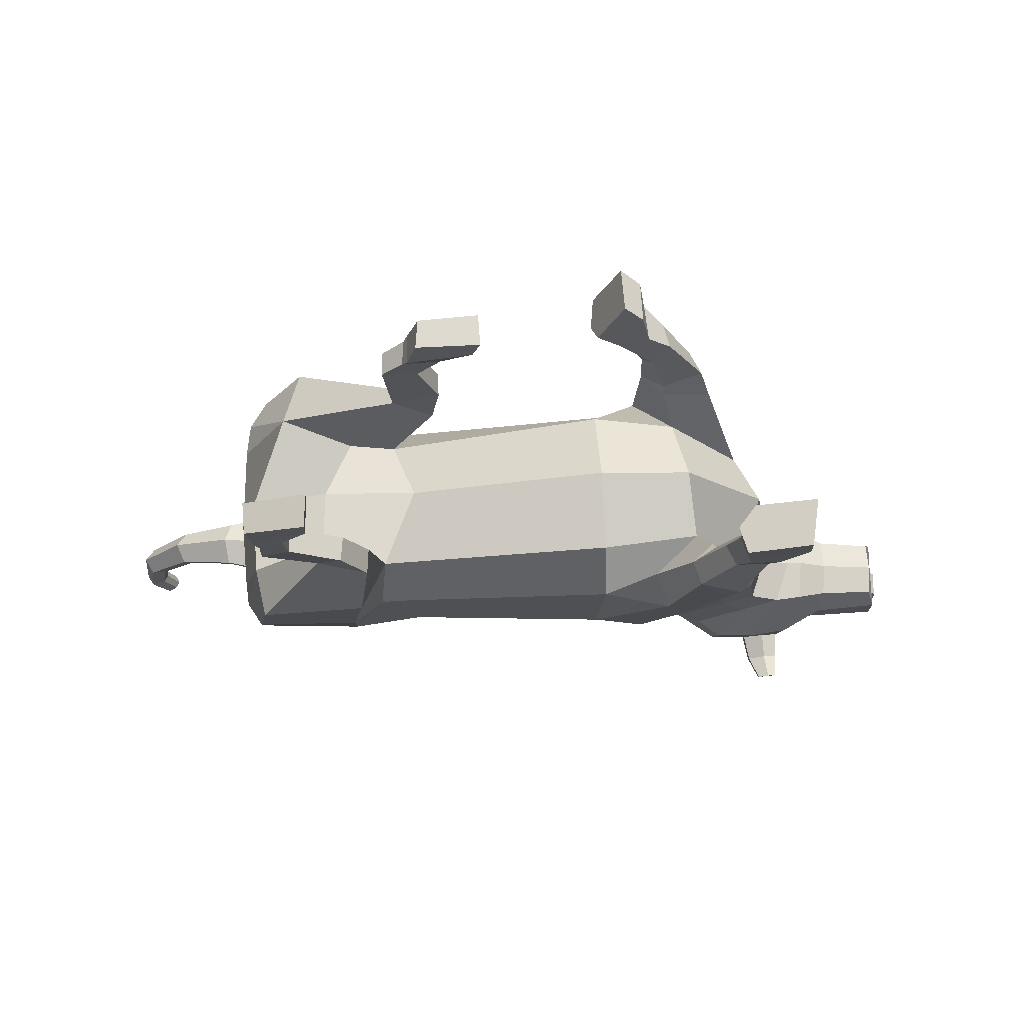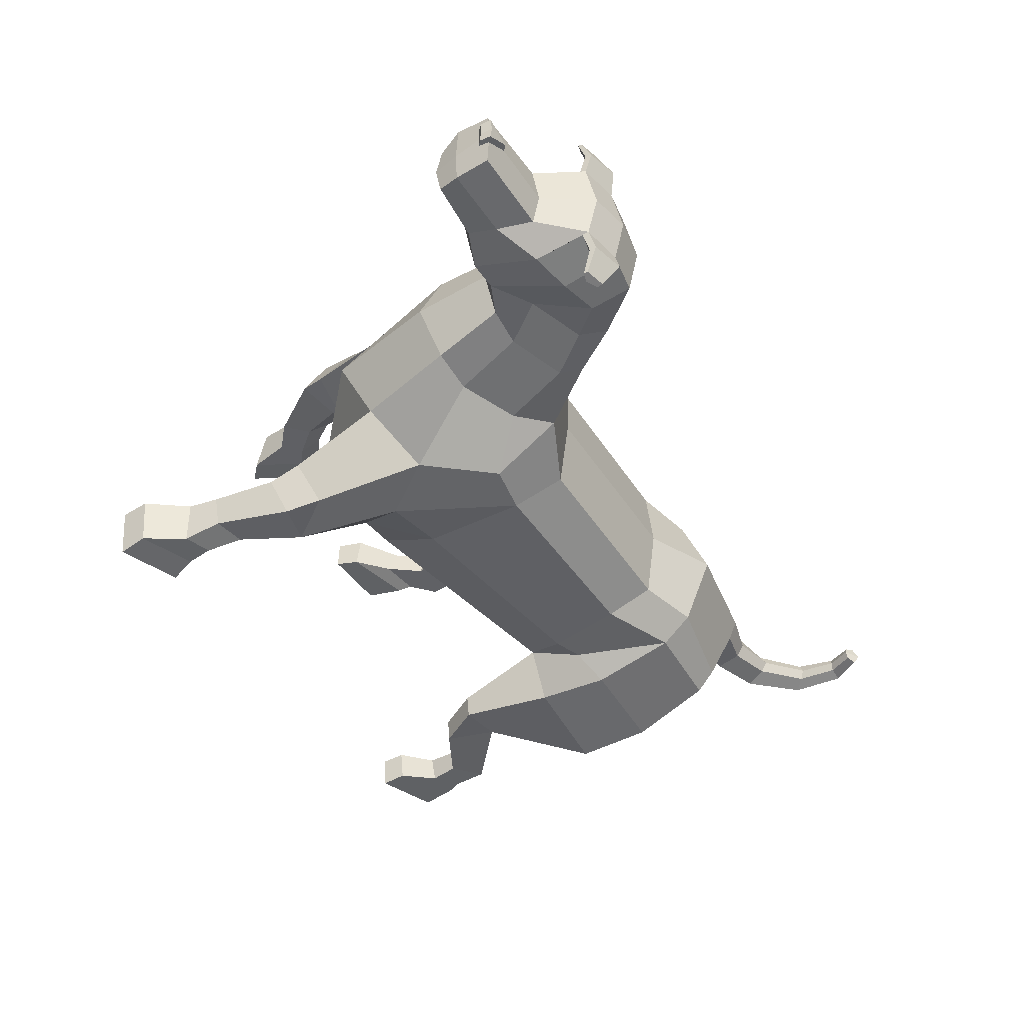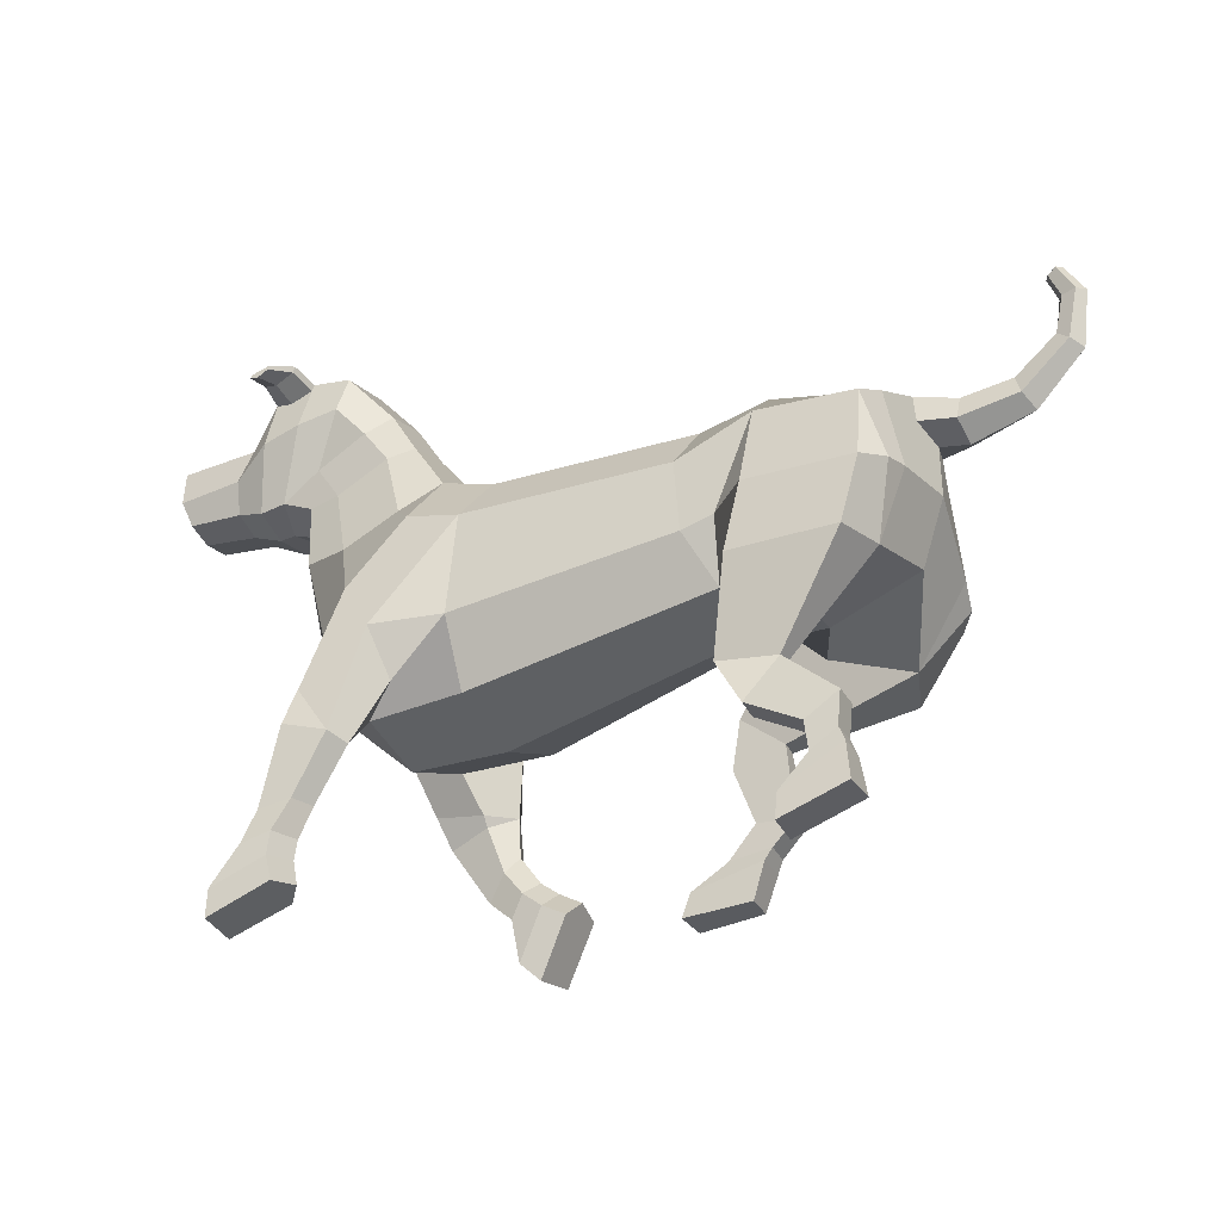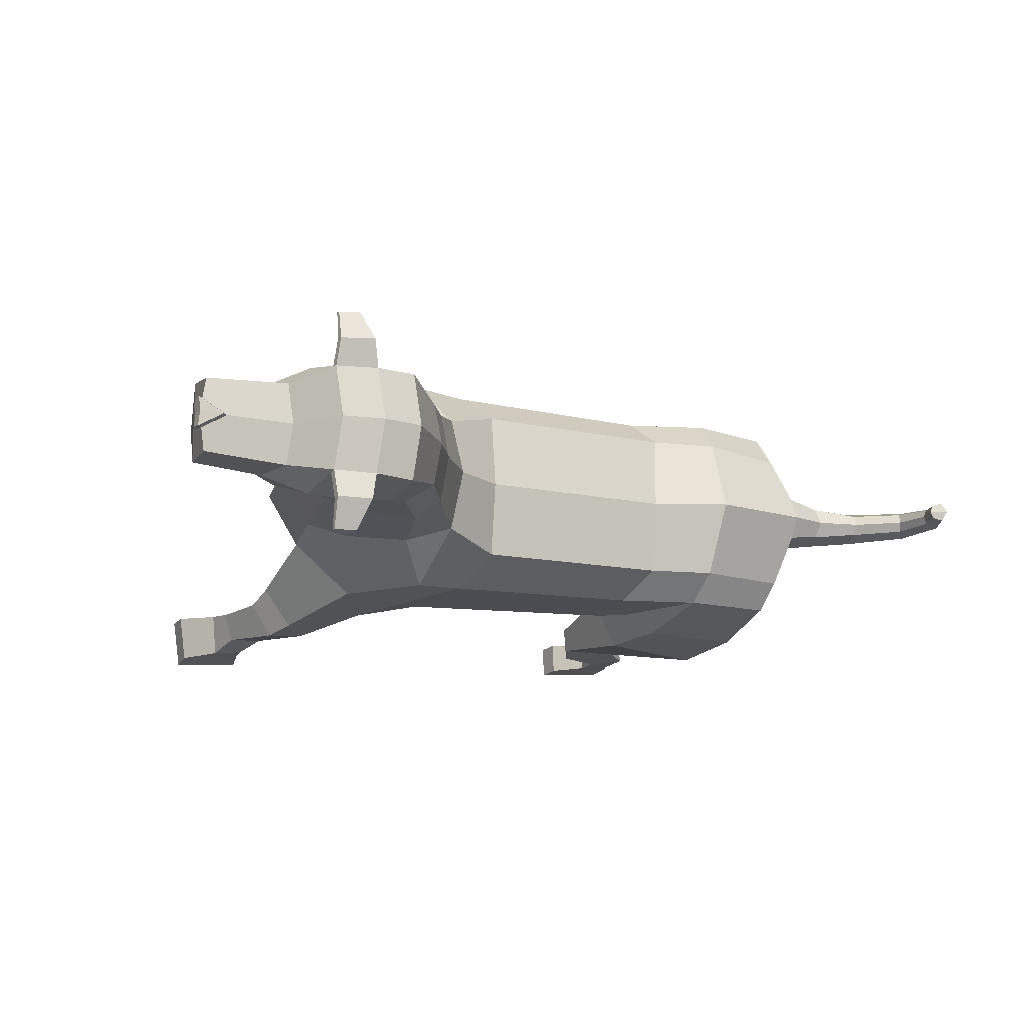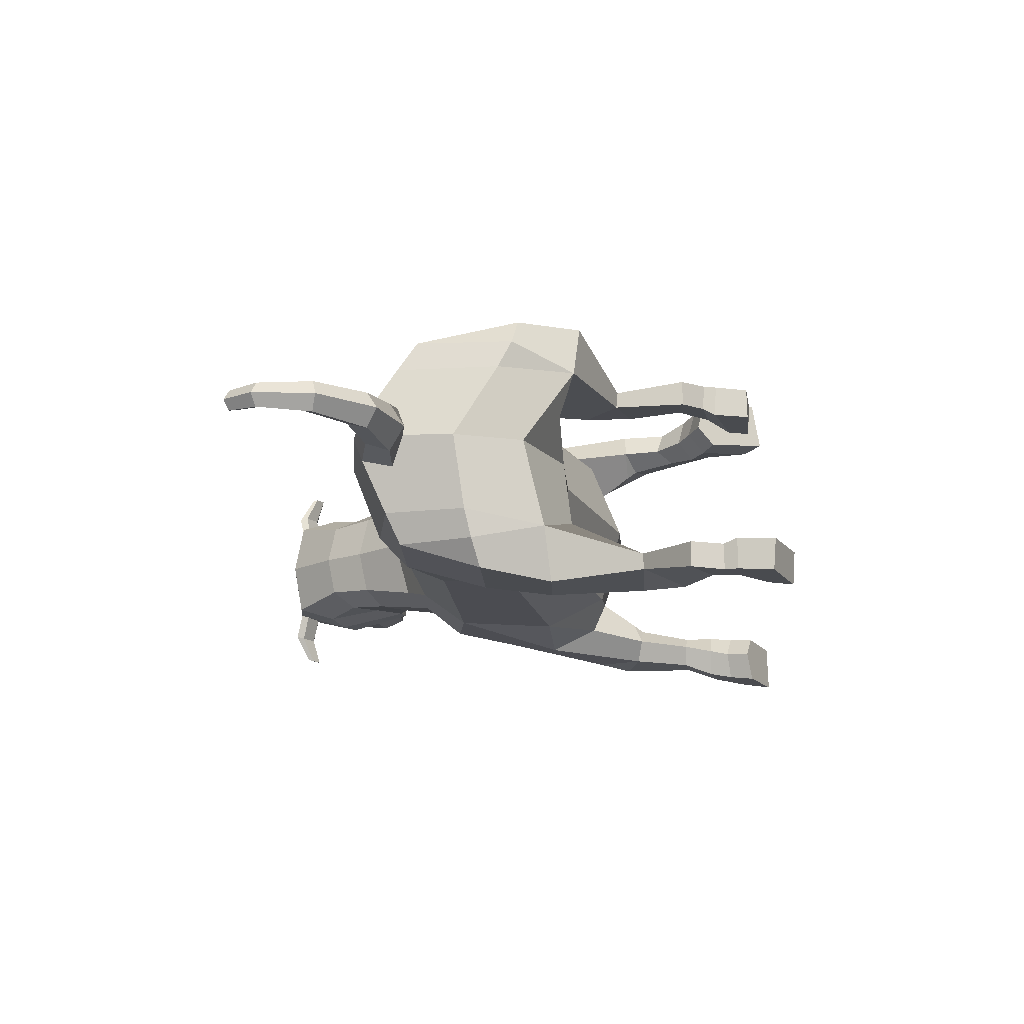
<metadata>
{"format":"obj","ext":"obj","renderer":"f3d","projection":"perspective","resolution":1024,"background":"white","views":[{"elev":-21.9,"azim":0.4,"up":"+Z"},{"elev":-45.3,"azim":121.3,"up":"+Z"},{"elev":-30.0,"azim":-154.9,"up":"+Y"},{"elev":-13.0,"azim":153.1,"up":"+Z"},{"elev":-15.1,"azim":-85.4,"up":"+Z"}]}
</metadata>
<code>
o Dog_Cylinder
v 1.036 1.324 -0.9267
v -0.7815 1.646 -0.9444
v 1.051 1.798 -1.162
v -0.6009 2.002 -1.14
v 0.9967 2.554 -1.128
v -0.5453 2.556 -1.101
v 0.868 2.892 -0.8962
v -0.6469 2.875 -0.8902
v 1.775 1.326 -0.8267
v 1.563 1.779 -1.276
v 1.324 3.102 -0.7704
v 1.382 2.63 -1.147
v 1.81 2.161 -1.176
v 2.174 1.925 -0.7586
v 2.446 3.248 -0.6711
v 1.617 3.533 -0.6703
v 2.373 2.712 -0.7655
v 2.059 2.722 -0.8283
v 1.621 2.905 -0.8549
v 2.186 3.249 -0.7451
v 1.768 3.412 -0.7952
v 2.391 3.543 -0.6968
v 1.989 3.712 -0.7547
v 2.681 3.353 -0.6725
v 1.828 3.873 -0.6403
v 2.885 3.339 -0.649
v 2.203 3.949 -0.816
v 2.164 4.247 -0.73
v 2.763 4.237 -0.7152
v 2.802 3.821 -0.8047
v 3.001 3.911 -0.6372
v 3.101 3.661 -0.6681
v 3.122 3.431 -0.5794
v 3.606 3.895 -0.6019
v 3.606 3.637 -0.6246
v 3.546 3.458 -0.5594
v 3.639 3.925 -0.4415
v 3.679 3.877 -0.4333
v 3.675 3.961 -0.4407
v 3.643 3.842 -0.4341
v 2.464 4.294 -0.7226
v 2.503 3.886 -0.8372
v 2.469 4.235 -0.7392
v 2.767 4.191 -0.7251
v 2.647 4.209 -0.9394
v 2.515 4.283 -0.9391
v 2.753 4.236 -0.9235
v 2.749 4.285 -0.9125
v 2.511 4.346 -0.9207
v 2.635 4.166 -0.7395
v 2.738 4.17 -1.138
v 2.672 4.154 -1.148
v 2.587 4.239 -1.136
v 2.589 4.2 -1.148
v 2.736 4.201 -1.131
v -1.897 2.845 -0.8879
v -1.816 2.741 -1.114
v -0.8302 2.072 -1.129
v -1.102 2.782 -1.111
v -1.138 2.998 -0.889
v -2.017 2.241 -0.8926
v -1.98 2.191 -1.107
v -1.852 1.657 -0.9951
v -1.853 2.137 -1.307
v -1.287 1.478 -0.8403
v -1.257 0.9341 -1.08
v -1.066 2.167 -1.282
v -1.263 0.9282 -1.204
v -1.753 1.612 -1.402
v -0.8608 0.9191 -1.094
v -0.9654 1.653 -1.329
v -0.8671 0.9326 -1.285
v -1.655 0.5668 -1.09
v -1.652 0.5758 -1.281
v -1.423 0.3987 -1.118
v -1.426 0.4111 -1.3
v -1.637 0.3284 -1.109
v -1.637 0.3235 -1.306
v -1.439 0.1712 -1.102
v -1.453 0.2001 -1.31
v -1.672 0.2257 -1.074
v -1.679 0.2268 -1.31
v -1.255 -0.04817 -1.072
v -1.253 -0.02115 -1.322
v -1.726 -0.0563 -1.094
v -1.705 -0.03777 -1.329
v -1.239 -0.2242 -1.09
v -1.244 -0.2058 -1.342
v -1.037 0.6049 -1.111
v -1.047 0.6127 -1.3
v -1.979 3.015 -0.5023
v -2.684 2.872 -0.4658
v -2.265 2.766 -0.5131
v -2.279 2.946 -0.4572
v -2.012 2.782 -0.5585
v -2.637 3.025 -0.4163
v -3.024 3.204 -0.4464
v -2.935 3.287 -0.4088
v -3.093 3.593 -0.423
v -2.992 3.584 -0.3919
v -2.978 3.809 -0.409
v -2.912 3.775 -0.386
v 1.899 0.9808 -1.053
v 1.772 1.024 -1.353
v 2.221 1.03 -1.123
v 2.092 1.118 -1.386
v 2.079 0.57 -1.098
v 2.001 0.5912 -1.351
v 2.307 0.5555 -1.142
v 2.242 0.5547 -1.355
v 1.455 1.415 -1.122
v 1.928 0.584 -1.193
v 1.709 0.988 -1.179
v 2.012 0.3566 -1.221
v 2.088 0.3533 -1.423
v 2.337 0.32 -1.123
v 2.299 0.2953 -1.439
v 2.149 0.343 -1.079
v 2.013 0.2022 -1.251
v 2.087 0.1725 -1.455
v 2.542 0.02005 -1.109
v 2.492 0.02004 -1.459
v 2.152 0.1638 -1.094
v 1.969 0.02094 -1.264
v 2.023 -0.02117 -1.484
v 2.535 -0.1879 -1.123
v 2.479 -0.194 -1.488
v 2.094 -0.02181 -1.107
v 2.018 1.372 -1.333
v 2.191 1.26 -1.029
v 1.876 1.054 -0.9994
v 1.005 1.16 -0.335
v -0.5501 1.543 -0.3519
v 0.9644 1.402 0.2563
v -0.7582 1.941 0.223
v 1.02 1.888 0.4924
v -0.6731 2.172 0.4571
v 1.014 2.592 0.46
v -0.6169 2.61 0.4331
v 0.8742 2.903 0.2279
v -0.6844 2.891 0.2233
v 0.8731 2.975 -0.3345
v -0.6331 2.966 -0.3345
v 1.716 1.161 -0.335
v 1.605 1.346 0.1569
v 1.527 1.883 0.6067
v 1.278 3.217 -0.3345
v 1.33 3.108 0.1021
v 1.433 2.674 0.4794
v 1.886 2.145 0.5084
v 2.354 1.744 -0.3346
v 2.171 1.89 0.08963
v 2.447 3.248 0.002138
v 1.583 3.6 -0.3345
v 1.617 3.532 0.001301
v 2.533 2.606 -0.3345
v 2.391 2.703 0.09714
v 2.093 2.717 0.1604
v 1.643 2.915 0.1868
v 2.186 3.249 0.07616
v 1.768 3.412 0.1262
v 2.559 3.22 -0.3345
v 2.391 3.543 0.02788
v 1.989 3.712 0.08575
v 2.681 3.353 0.00356
v 1.828 3.873 -0.02862
v 1.794 3.931 -0.3345
v 2.792 3.304 -0.3345
v 2.885 3.339 -0.01992
v 2.203 3.949 0.147
v 2.91 3.29 -0.3345
v 2.164 4.247 0.06102
v 2.13 4.313 -0.3345
v 2.763 4.237 0.04623
v 2.731 4.303 -0.3345
v 2.802 3.821 0.1358
v 3.001 3.911 -0.03175
v 2.969 3.947 -0.3345
v 3.137 3.377 -0.3345
v 3.101 3.661 -0.000889
v 3.122 3.431 -0.08959
v 3.606 3.895 -0.06705
v 3.557 3.419 -0.3345
v 3.606 3.637 -0.04434
v 3.546 3.458 -0.1096
v 3.6 3.618 -0.3345
v 3.634 3.839 -0.3345
v 3.459 3.941 -0.3345
v 3.639 3.925 -0.2275
v 3.679 3.877 -0.2357
v 3.495 3.977 -0.3345
v 3.669 3.874 -0.3345
v 3.663 3.965 -0.3345
v 3.675 3.961 -0.2283
v 3.643 3.842 -0.2349
v 2.464 4.294 0.05362
v 2.503 3.886 0.1682
v 2.431 4.36 -0.3345
v 2.469 4.235 0.0702
v 2.767 4.191 0.05615
v 2.648 4.209 0.2704
v 2.515 4.283 0.2701
v 2.753 4.236 0.2545
v 2.749 4.285 0.2435
v 2.511 4.346 0.2517
v 2.635 4.166 0.0705
v 2.738 4.17 0.4692
v 2.672 4.154 0.4791
v 2.587 4.239 0.4674
v 2.59 4.2 0.4789
v 2.736 4.201 0.4623
v -1.956 2.765 0.2191
v -1.912 2.62 0.4447
v -0.9887 2.27 0.4357
v -1.224 2.784 0.446
v -1.195 2.995 0.2233
v -1.176 3.212 -0.3345
v -1.992 3.081 -0.3345
v -2.036 1.991 0.2018
v -1.999 1.888 0.412
v -2.084 2.318 -0.3389
v -1.658 1.436 0.2614
v -1.876 1.851 0.6076
v -1.924 1.808 -0.3493
v -1.287 1.538 -0.3602
v -1.098 1.577 0.09354
v -0.7173 1.134 0.2841
v -1.268 2.239 0.5905
v -0.7153 1.123 0.4082
v -1.531 1.396 0.6574
v -0.3997 1.386 0.2872
v -0.9199 1.886 0.5968
v -0.4036 1.379 0.4792
v -0.7687 0.5928 0.2802
v -0.7689 0.5963 0.4714
v -0.4827 0.621 0.3039
v -0.49 0.623 0.4871
v -0.5967 0.426 0.2919
v -0.5888 0.4173 0.4887
v -0.2887 0.3826 0.295
v -0.348 0.426 0.4953
v -0.5529 0.3293 0.2541
v -0.5525 0.3187 0.4904
v -0.03095 0.2018 0.2623
v -0.04598 0.222 0.5123
v -0.471 0.06158 0.254
v -0.4587 0.06508 0.4907
v 0.03325 0.0362 0.2649
v 0.01426 0.02504 0.5167
v -0.3324 1.03 0.3055
v -0.3391 1.027 0.4943
v -1.979 3.019 -0.1657
v -2.079 2.696 -0.3348
v -2.684 2.873 -0.2032
v -2.743 2.793 -0.3345
v -2.265 2.766 -0.1559
v -2.279 2.946 -0.2118
v -2.293 2.658 -0.3345
v -2.305 2.997 -0.3345
v -2.035 2.748 -0.1099
v -2.641 3.076 -0.3345
v -2.637 3.025 -0.2526
v -3.094 3.174 -0.3345
v -3.024 3.204 -0.2225
v -2.919 3.321 -0.3345
v -2.935 3.287 -0.2601
v -3.149 3.618 -0.3345
v -3.092 3.593 -0.246
v -2.962 3.593 -0.3345
v -2.992 3.583 -0.2771
v -3.009 3.842 -0.3345
v -2.978 3.809 -0.26
v -2.889 3.773 -0.3345
v -2.912 3.775 -0.2829
v 1.52 1.015 0.3778
v 1.416 1.107 0.6787
v 1.826 0.9252 0.4483
v 1.744 1.064 0.7126
v 1.409 0.6799 0.4283
v 1.38 0.7628 0.6799
v 1.539 0.4948 0.4777
v 1.495 0.5502 0.6898
v 1.292 1.557 0.4509
v 1.333 0.812 0.5202
v 1.341 1.101 0.5055
v 1.194 0.6132 0.5568
v 1.239 0.5649 0.7576
v 1.363 0.3416 0.4638
v 1.334 0.3856 0.7759
v 1.262 0.4976 0.4162
v 1.07 0.5236 0.5901
v 1.104 0.4695 0.7948
v 1.299 0.01814 0.4665
v 1.287 0.08053 0.8134
v 1.127 0.3931 0.4357
v 0.9066 0.4387 0.6132
v 0.9252 0.3844 0.8368
v 1.153 -0.1179 0.4961
v 1.13 -0.05827 0.8595
v 0.9561 0.3103 0.4617
v 1.778 1.327 0.6614
v 1.907 1.154 0.3569
v 1.525 1.089 0.3266
f 132 133 2 1
f 1 2 4 3
f 3 4 6 5
f 5 6 8 7
f 7 8 143 142
f 5 7 11 12
f 143 8 60 217
f 5 10 3
f 144 9 14 151
f 132 1 9 144
f 10 5 12 13
f 162 15 24 168
f 7 142 147 11
f 156 17 15 162
f 19 11 16 21
f 18 19 21 20
f 14 13 18 17
f 151 14 17 156
f 13 12 19 18
f 11 147 154 16
f 12 11 19
f 1 3 111 9
f 17 18 20 15
f 41 198 175 29
f 16 154 167 25
f 15 20 22 24
f 21 16 25 23
f 20 21 23 22
f 168 24 26 171
f 25 167 173 28
f 30 32 33 26
f 23 25 28 27
f 33 32 35 36
f 22 23 27
f 32 31 34 35
f 29 175 178 31
f 30 44 29 31 32
f 171 26 33 179
f 186 35 34 37 40 187
f 31 178 188 37 34
f 179 33 36 183
f 24 22 27 42
f 183 36 35 186
f 187 40 38 192
f 40 37 39 38
f 39 191 193
f 192 38 39 193
f 37 188 191 39
f 43 50 44 30 42
f 28 41 43 42 27
f 28 173 198 41
f 26 24 42 30
f 48 47 51 55
f 29 44 47 48
f 44 50 45 47
f 41 29 48 49
f 43 41 49 46
f 50 43 46 45
f 53 55 51 52 54
f 47 45 52 51
f 49 48 55 53
f 46 49 53 54
f 45 46 54 52
f 57 62 61 56
f 59 57 56 60
f 6 4 58 59
f 8 6 59 60
f 60 56 91 218 217
f 2 133 225 65
f 4 2 58
f 56 61 221 253 95 91
f 63 69 68 66
f 61 63 224 221
f 65 225 224 63
f 62 63 61
f 57 59 67 64
f 91 95 93 94
f 62 64 69 63
f 67 58 2 71
f 64 67 71 69
f 62 57 64
f 59 58 67
f 71 2 70 72
f 69 71 72 68
f 75 73 77 79
f 90 89 75 76
f 261 96 98 265
f 66 68 74 73
f 74 76 80 78
f 73 74 78 77
f 79 77 81 83
f 76 75 79 80
f 81 85 87 83
f 80 79 83 84
f 78 80 84 82
f 77 78 82 81
f 82 84 88 86
f 81 82 86 85
f 84 83 87 88
f 85 86 88 87
f 65 63 66 70 2
f 66 89 70
f 66 73 75 89
f 72 70 89 90
f 218 91 94 259
f 95 253 258 93
f 68 90 76 74
f 68 72 90
f 94 93 92 96
f 259 94 96 261
f 93 258 255 92
f 98 97 99 100
f 92 255 263 97
f 96 92 97 98
f 100 99 101 102
f 97 263 267 99
f 265 98 100 269
f 102 101 271 273
f 99 267 271 101
f 269 100 102 273
f 104 106 110 108
f 129 130 105 106
f 130 131 103 105
f 107 112 114 118
f 106 105 109 110
f 105 103 107 109
f 113 104 108 112
f 3 10 111
f 103 113 112 107
f 115 117 122 120
f 109 107 118 116
f 112 108 115 114
f 108 110 117 115
f 110 109 116 117
f 123 119 124 128
f 117 116 121 122
f 118 114 119 123
f 116 118 123 121
f 114 115 120 119
f 128 124 125 127 126
f 121 123 128 126
f 119 120 125 124
f 120 122 127 125
f 122 121 126 127
f 14 9 131 130
f 13 14 130 129
f 104 129 106
f 10 13 129 104
f 131 113 103
f 9 111 113 131
f 111 10 104 113
f 132 134 135 133
f 134 136 137 135
f 136 138 139 137
f 138 140 141 139
f 140 142 143 141
f 138 149 148 140
f 143 217 216 141
f 138 136 146
f 144 151 152 145
f 132 144 145 134
f 146 150 149 138
f 162 168 165 153
f 140 148 147 142
f 156 162 153 157
f 159 161 155 148
f 158 160 161 159
f 152 157 158 150
f 151 156 157 152
f 150 158 159 149
f 148 155 154 147
f 149 159 148
f 134 145 283 136
f 157 153 160 158
f 196 174 175 198
f 155 166 167 154
f 153 165 163 160
f 161 164 166 155
f 160 163 164 161
f 168 171 169 165
f 166 172 173 167
f 176 169 181 180
f 164 170 172 166
f 181 185 184 180
f 163 170 164
f 180 184 182 177
f 174 177 178 175
f 176 180 177 174 200
f 171 179 181 169
f 186 187 195 189 182 184
f 177 182 189 188 178
f 179 183 185 181
f 165 197 170 163
f 183 186 184 185
f 187 192 190 195
f 195 190 194 189
f 194 193 191
f 192 193 194 190
f 189 194 191 188
f 199 197 176 200 206
f 172 170 197 199 196
f 172 196 198 173
f 169 176 197 165
f 204 211 207 203
f 174 204 203 200
f 200 203 201 206
f 196 205 204 174
f 199 202 205 196
f 206 201 202 199
f 209 210 208 207 211
f 203 207 208 201
f 205 209 211 204
f 202 210 209 205
f 201 208 210 202
f 213 212 219 220
f 215 216 212 213
f 139 215 214 137
f 141 216 215 139
f 216 217 218 252 212
f 135 226 225 133
f 137 214 135
f 212 252 260 253 221 219
f 222 227 229 230
f 219 221 224 222
f 226 222 224 225
f 220 219 222
f 213 223 228 215
f 252 257 256 260
f 220 222 230 223
f 228 232 135 214
f 223 230 232 228
f 220 223 213
f 215 228 214
f 232 233 231 135
f 230 229 233 232
f 236 240 238 234
f 251 237 236 250
f 261 265 266 262
f 227 234 235 229
f 235 239 241 237
f 234 238 239 235
f 240 244 242 238
f 237 241 240 236
f 242 244 248 246
f 241 245 244 240
f 239 243 245 241
f 238 242 243 239
f 243 247 249 245
f 242 246 247 243
f 245 249 248 244
f 246 248 249 247
f 226 135 231 227 222
f 227 231 250
f 227 250 236 234
f 233 251 250 231
f 218 259 257 252
f 260 256 258 253
f 229 235 237 251
f 229 251 233
f 257 262 254 256
f 259 261 262 257
f 256 254 255 258
f 266 270 268 264
f 254 264 263 255
f 262 266 264 254
f 270 274 272 268
f 264 268 267 263
f 265 269 270 266
f 274 273 271 272
f 268 272 271 267
f 269 273 274 270
f 276 280 282 278
f 301 278 277 302
f 302 277 275 303
f 279 290 286 284
f 278 282 281 277
f 277 281 279 275
f 285 284 280 276
f 136 283 146
f 275 279 284 285
f 287 292 294 289
f 281 288 290 279
f 284 286 287 280
f 280 287 289 282
f 282 289 288 281
f 295 300 296 291
f 289 294 293 288
f 290 295 291 286
f 288 293 295 290
f 286 291 292 287
f 300 298 299 297 296
f 293 298 300 295
f 291 296 297 292
f 292 297 299 294
f 294 299 298 293
f 152 302 303 145
f 150 301 302 152
f 276 278 301
f 146 276 301 150
f 303 275 285
f 145 303 285 283
f 283 285 276 146

</code>
